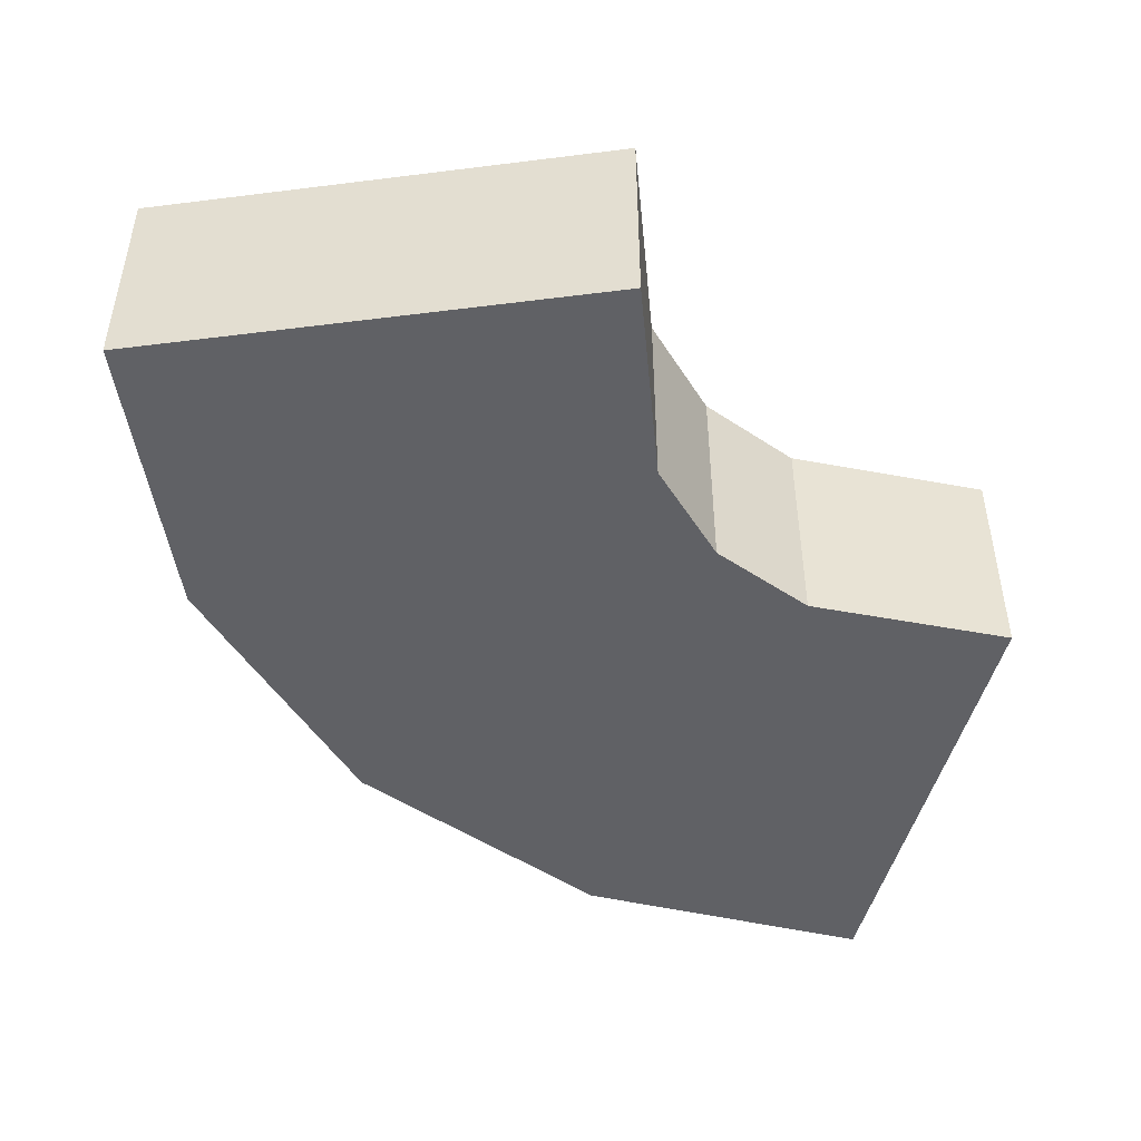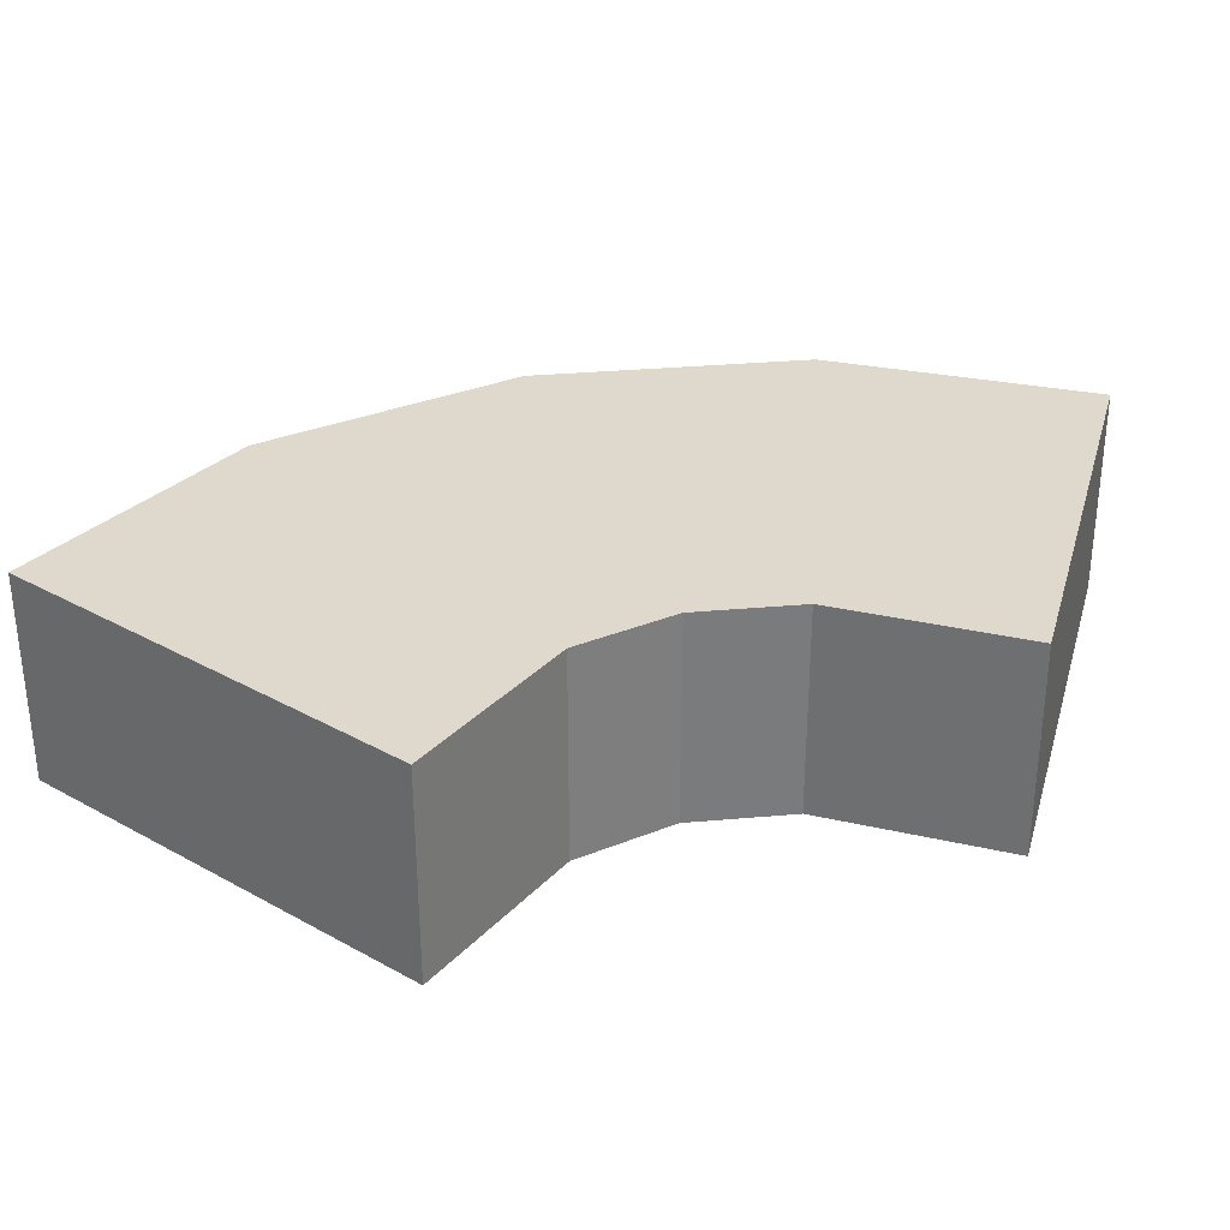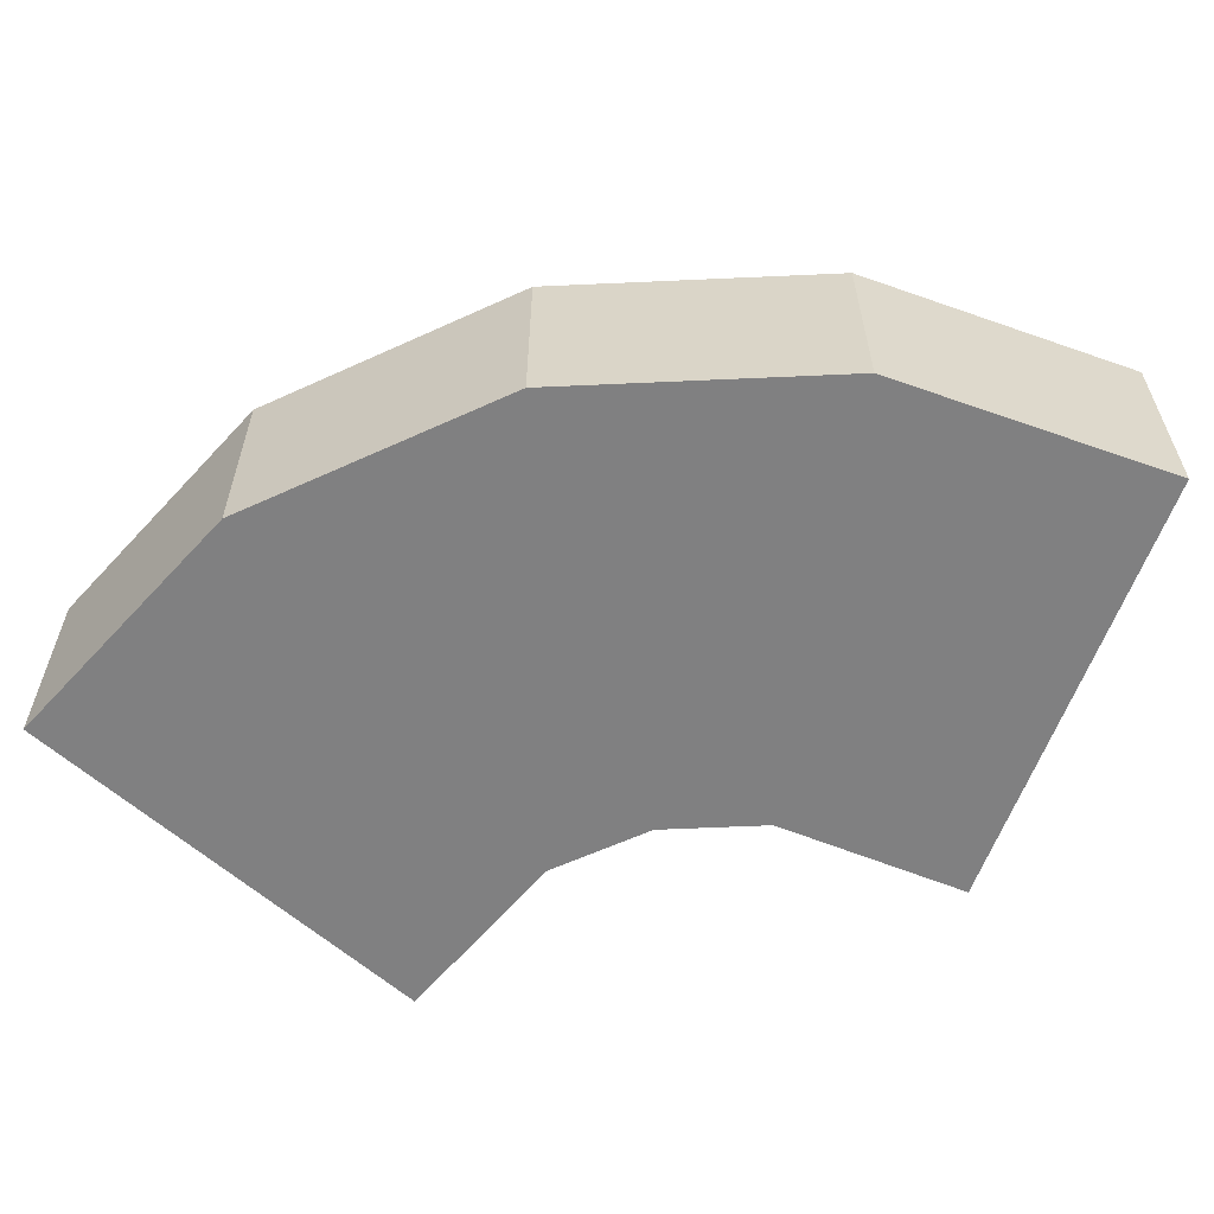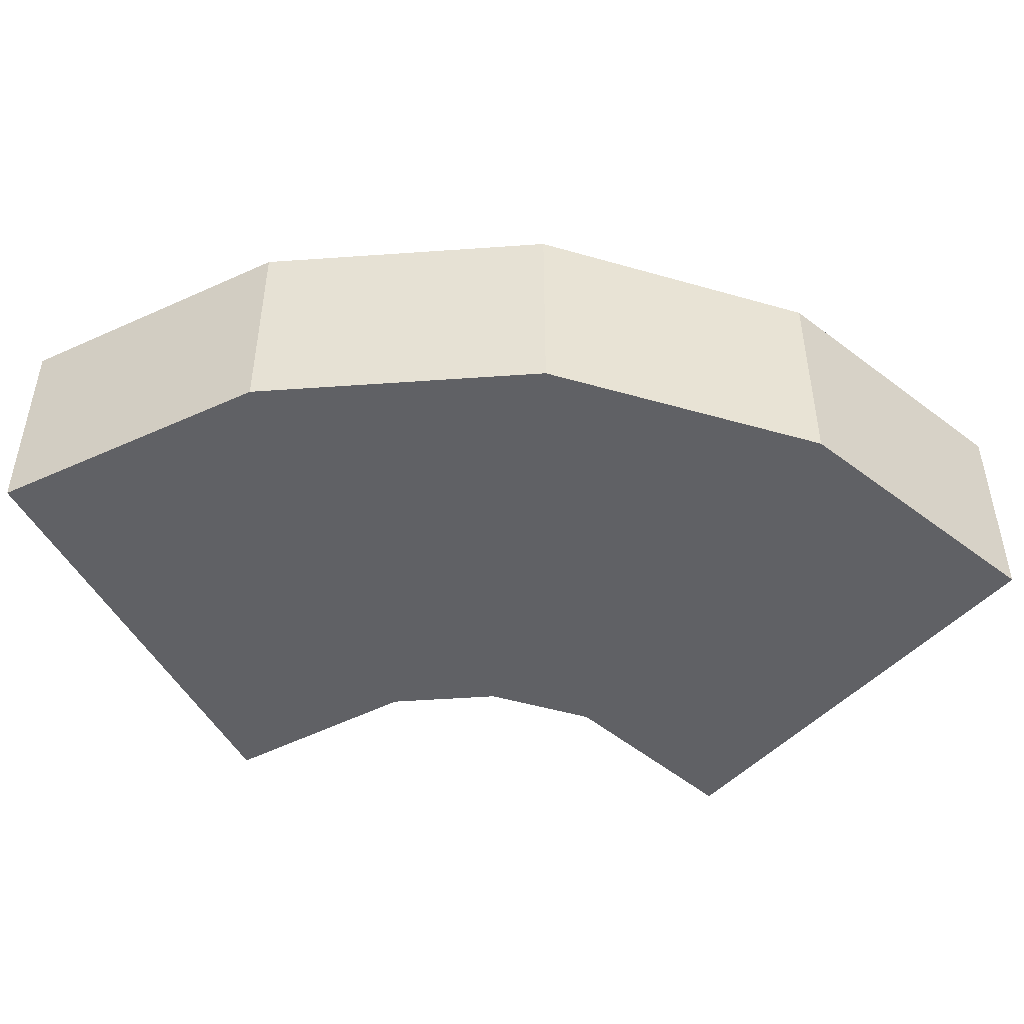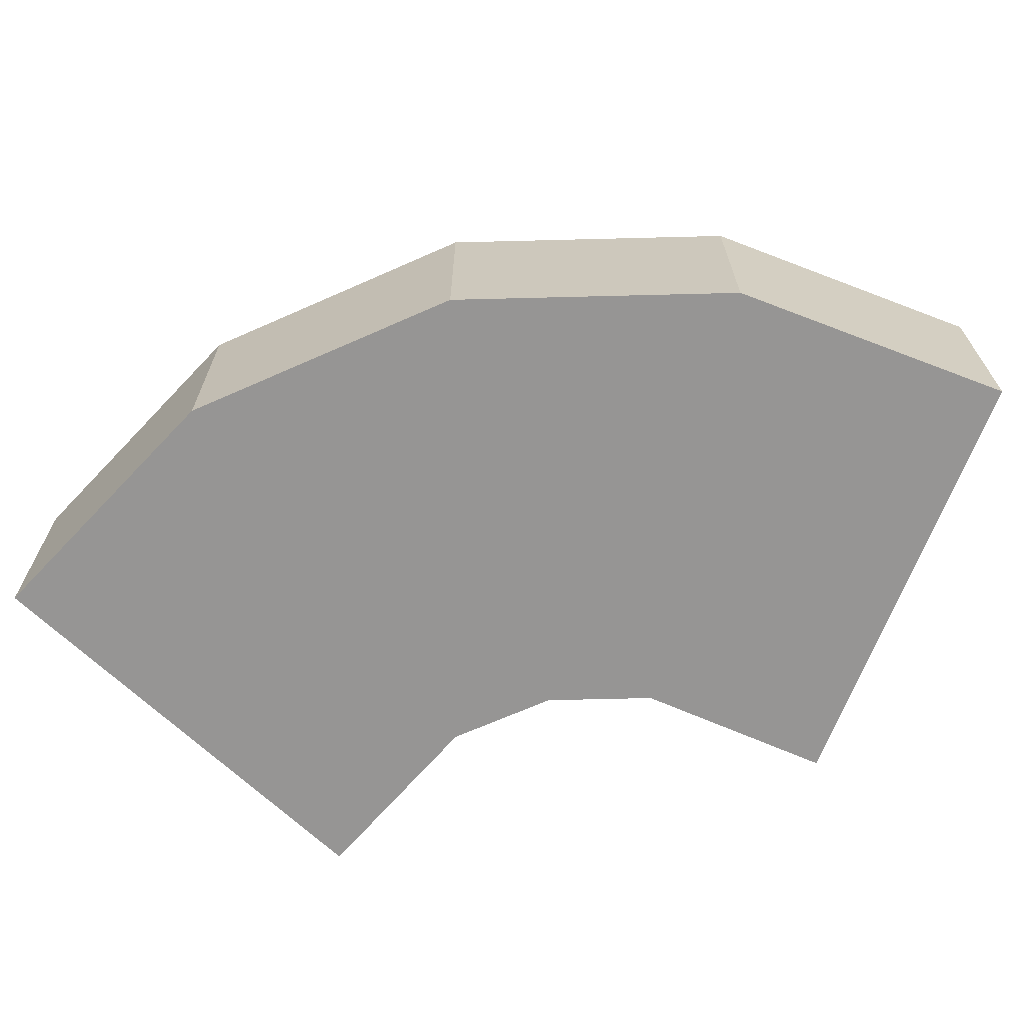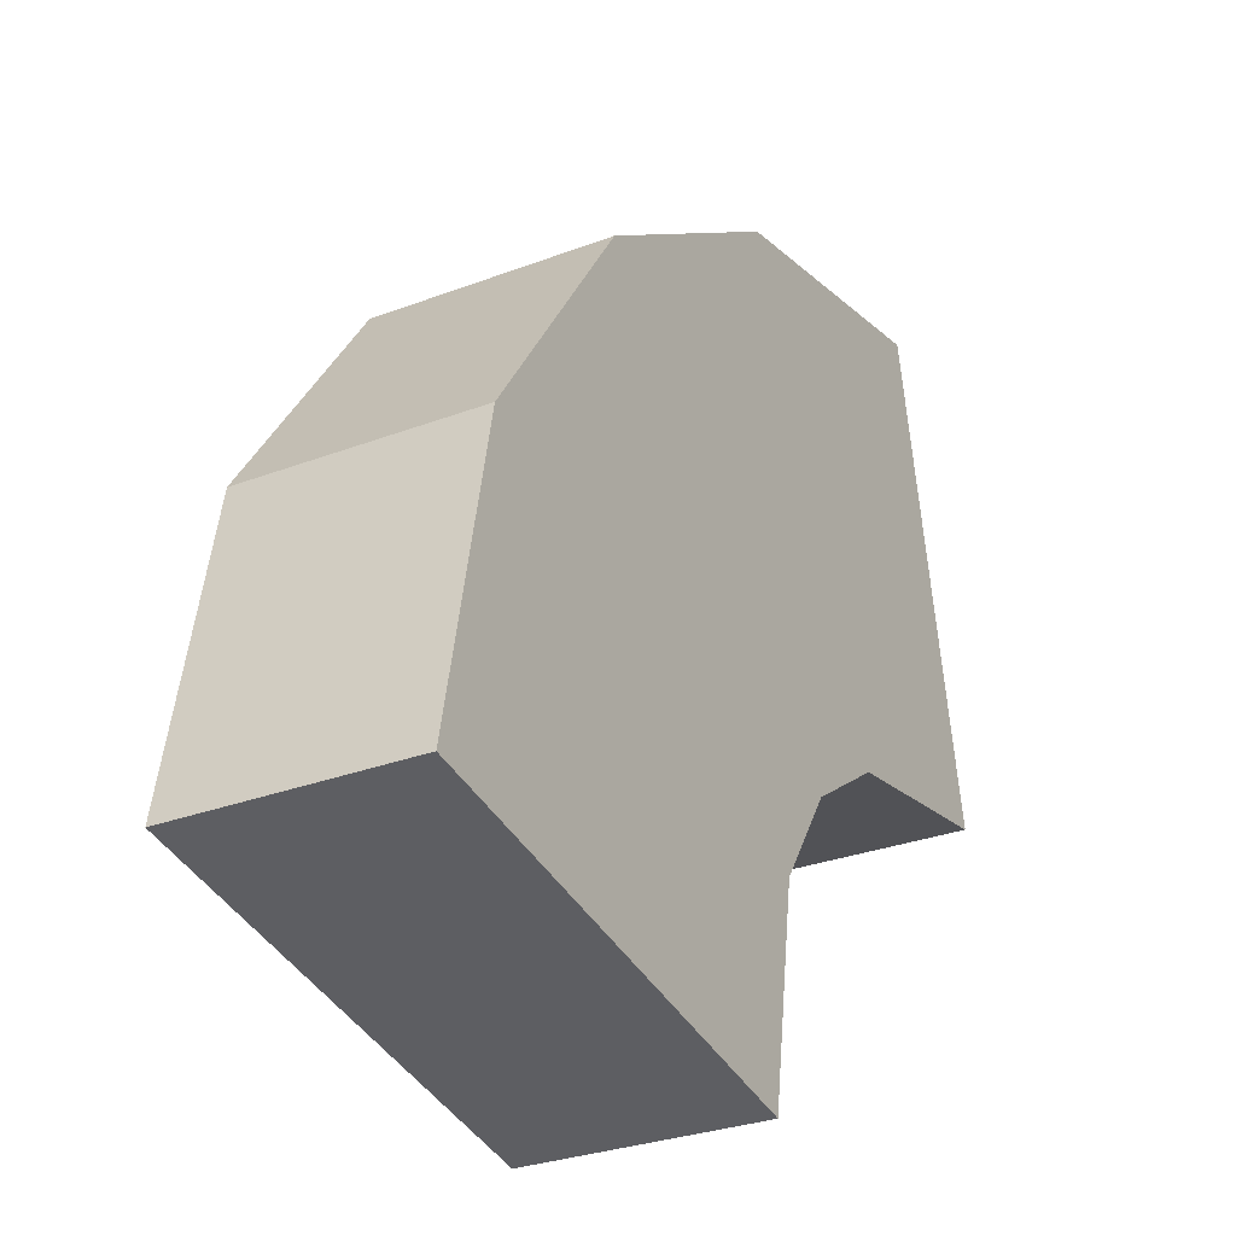
<metadata>
{"format":"obj","ext":"obj","renderer":"f3d","projection":"perspective","resolution":1024,"background":"white","views":[{"elev":-48.1,"azim":86.8,"up":"+Y"},{"elev":32.1,"azim":116.6,"up":"+Y"},{"elev":-60.2,"azim":-31.1,"up":"+Y"},{"elev":-48.0,"azim":-51.7,"up":"+Y"},{"elev":-67.6,"azim":-32.3,"up":"+Y"},{"elev":-29.4,"azim":-60.6,"up":"+Z"}]}
</metadata>
<code>
o Cylinder
v 1e-06 -0.5915 4.029
v 1e-06 0.5915 4.029
v -1.542 -0.5915 3.722
v -1.542 0.5915 3.722
v -2.849 -0.5915 2.849
v -2.849 0.5915 2.849
v -3.722 -0.5915 1.542
v -3.722 0.5915 1.542
v -4.029 -0.5915 -0
v -4.029 0.5915 -0
v 0.4873 -0.5915 1.579
v 0.4873 0.5915 1.579
v -0.5859 -0.5915 1.414
v -0.5859 0.5915 1.414
v -1.083 -0.5915 1.083
v -1.083 0.5915 1.083
v -1.414 -0.5915 0.5859
v -1.414 0.5915 0.5859
v -1.579 -0.5915 -0.4873
v -1.579 0.5915 -0.4873
f 1 2 4 3
f 3 4 6 5
f 5 6 8 7
f 7 8 10 9
f 11 13 14 12
f 13 15 16 14
f 15 17 18 16
f 17 19 20 18
f 2 1 11 12
f 1 3 13 11
f 4 2 12 14
f 3 5 15 13
f 6 4 14 16
f 5 7 17 15
f 8 6 16 18
f 7 9 19 17
f 10 8 18 20
f 9 10 20 19

</code>
